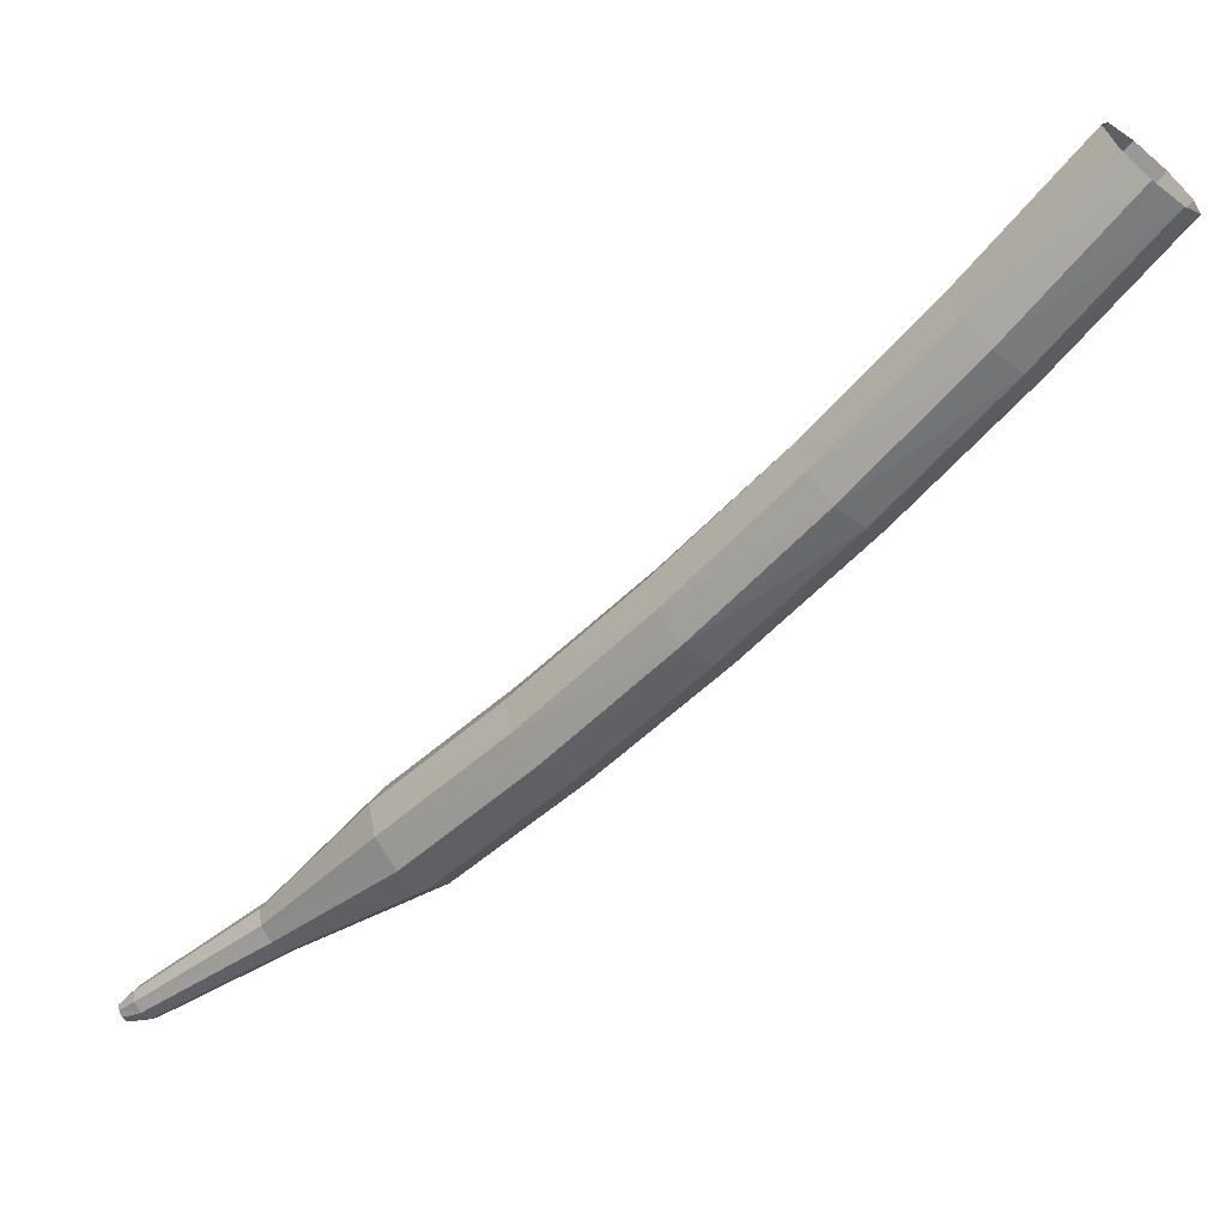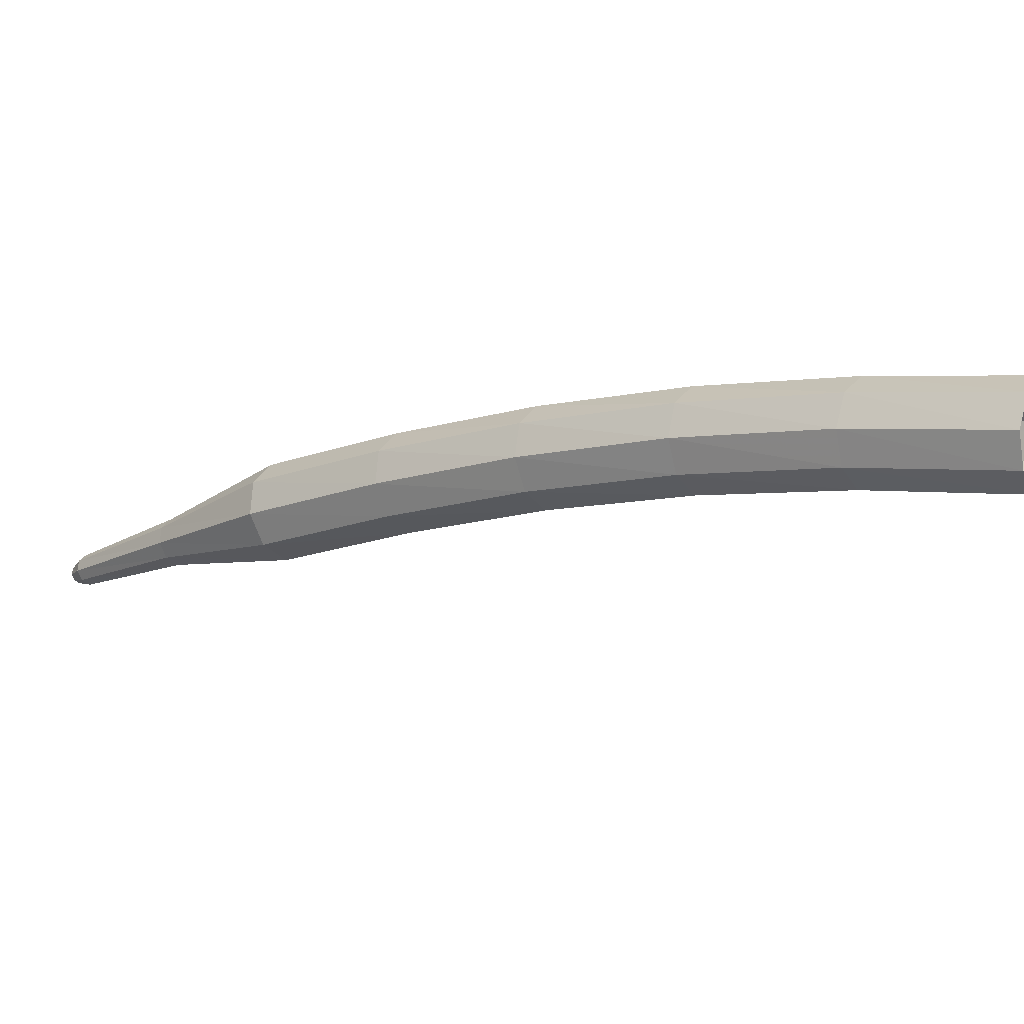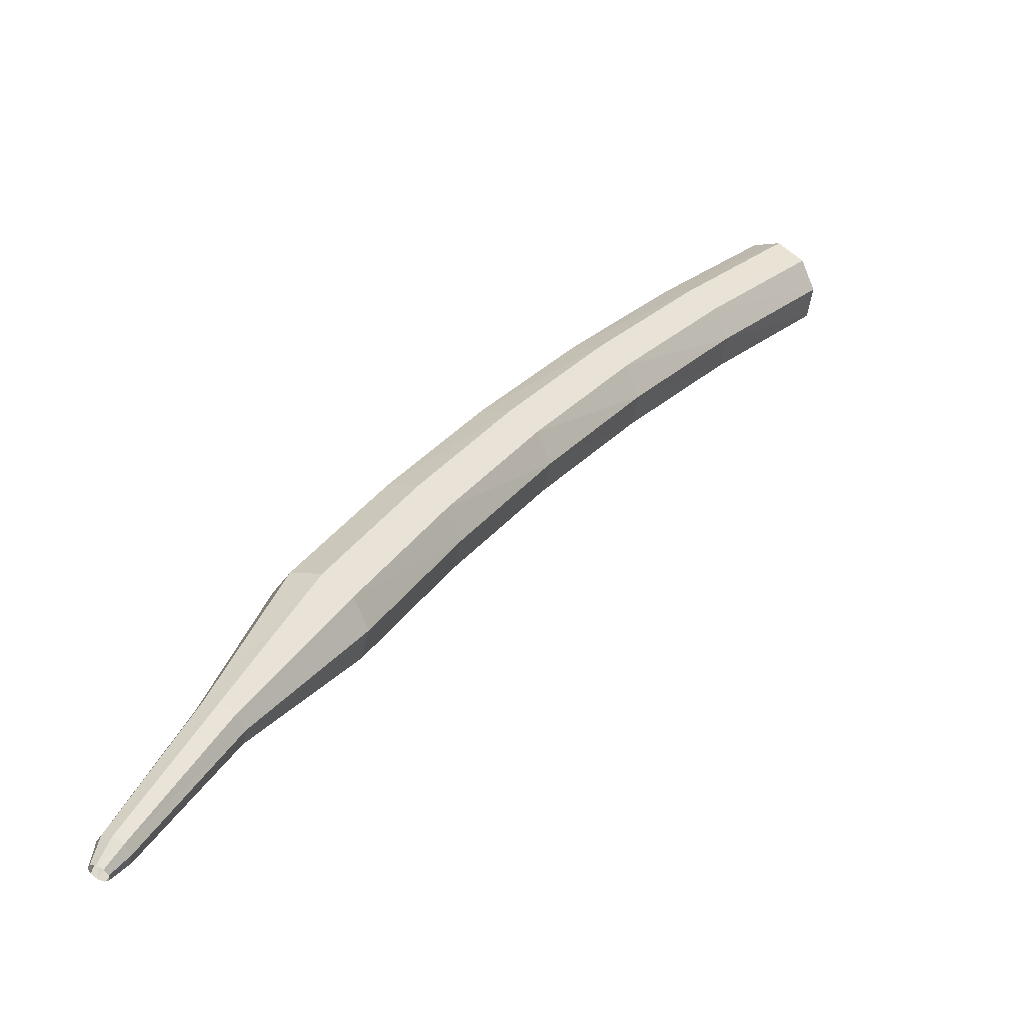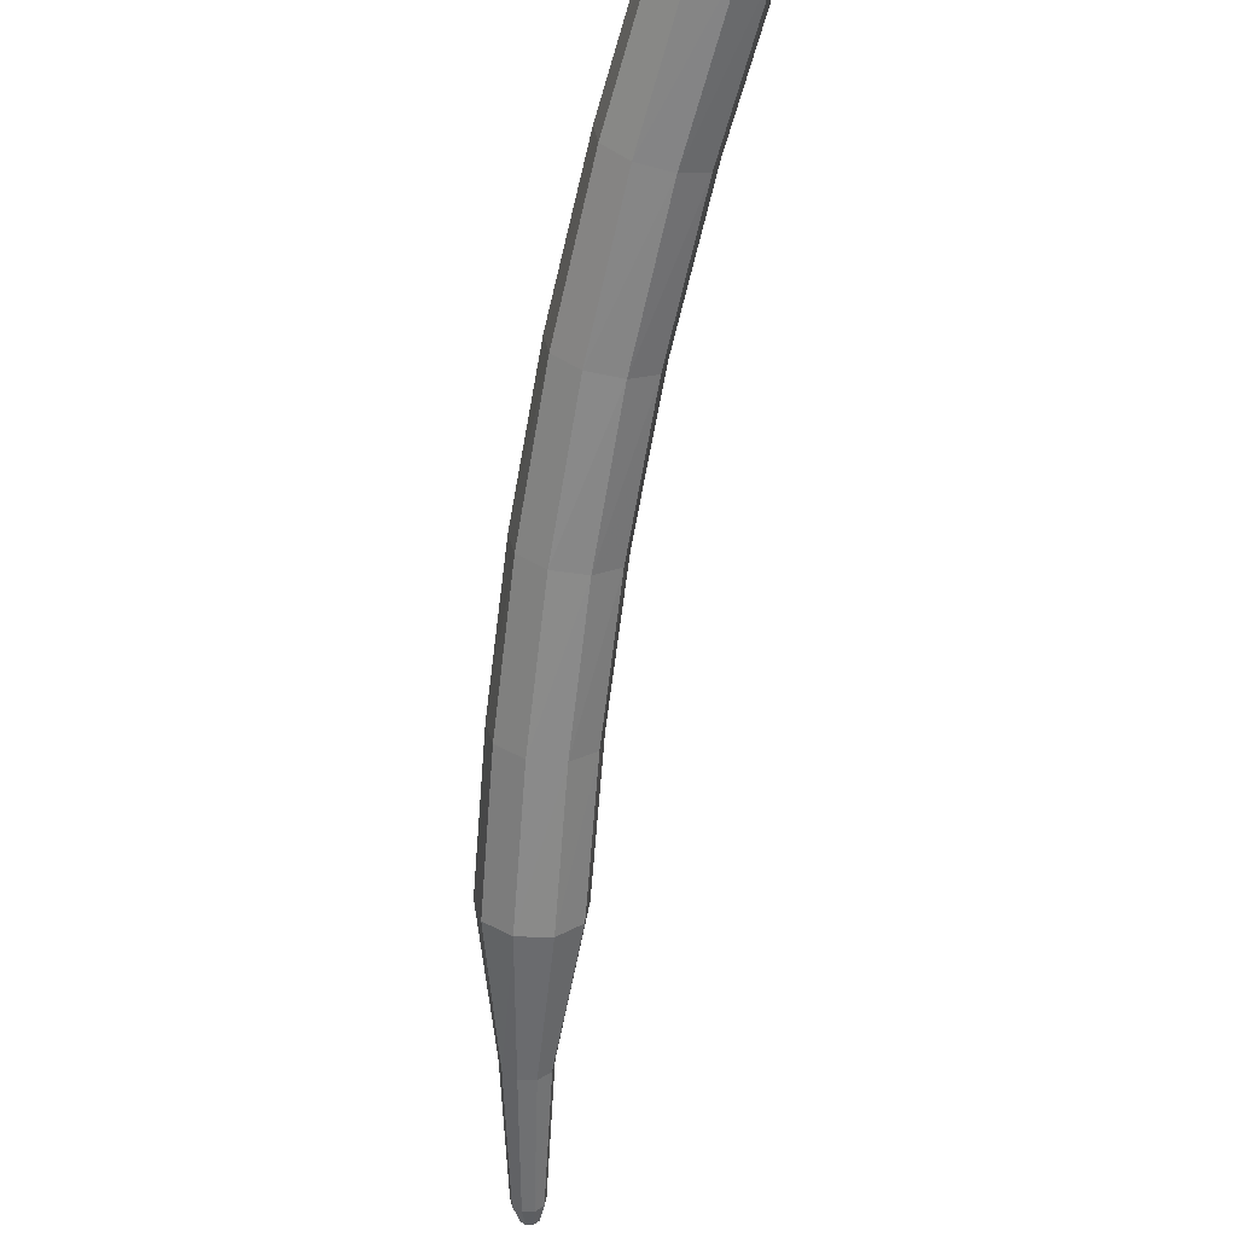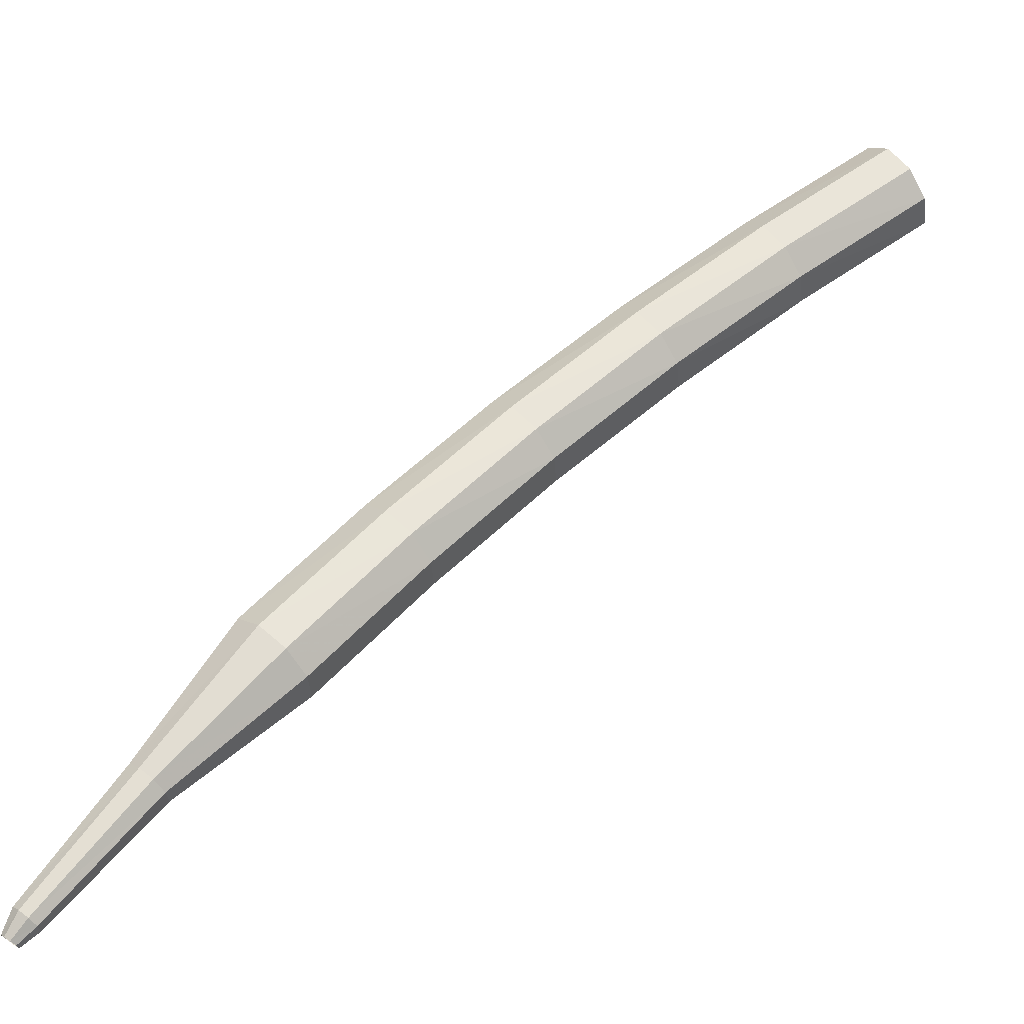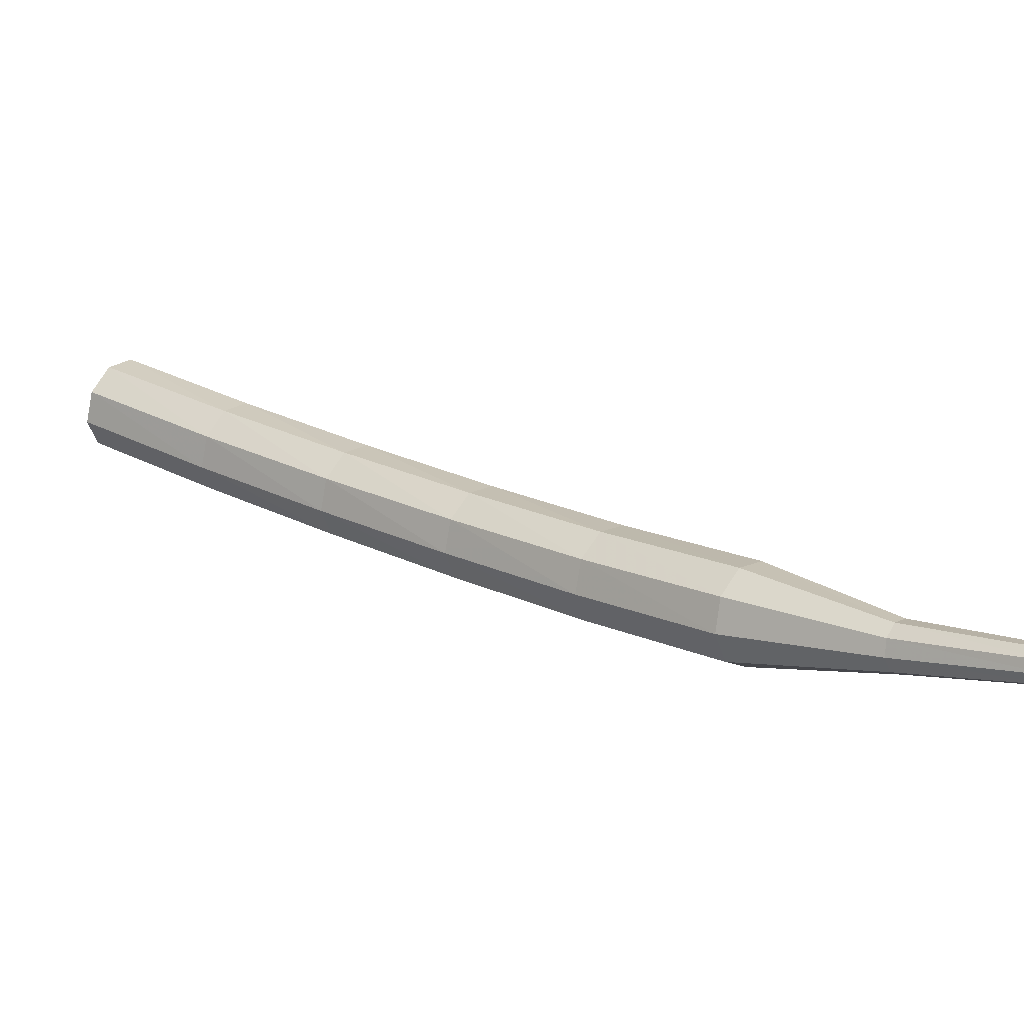
<metadata>
{"format":"obj","ext":"obj","renderer":"f3d","projection":"perspective","resolution":1024,"background":"white","views":[{"elev":67.2,"azim":-76.6,"up":"+Y"},{"elev":61.8,"azim":63.1,"up":"+Z"},{"elev":-12.2,"azim":-0.0,"up":"+Z"},{"elev":-23.8,"azim":31.9,"up":"+Y"},{"elev":0.7,"azim":20.9,"up":"+Z"},{"elev":-53.3,"azim":145.1,"up":"+Y"}]}
</metadata>
<code>
g tube1
v 122.3 126.6 167.5
v 122.8 126.7 166.8
v 123.5 126.3 166.5
v 124 125.6 166.6
v 124.1 125 167.2
v 123.8 124.7 167.9
v 123.2 124.9 168.5
v 122.6 125.4 168.6
v 122.2 126.1 168.2
v 122.3 126.6 167.5
v 119.7 124.1 165.4
v 120.2 124.2 164.7
v 120.8 123.8 164.4
v 121.4 123.2 164.5
v 121.5 122.6 165.1
v 121.2 122.2 165.8
v 120.6 122.4 166.4
v 119.9 123 166.5
v 119.6 123.6 166.1
v 119.7 124.1 165.4
v 117.1 121.6 163.2
v 117.6 121.7 162.5
v 118.3 121.4 162.1
v 118.9 120.7 162.3
v 119 120.1 162.8
v 118.7 119.7 163.5
v 118.1 119.9 164.1
v 117.4 120.4 164.2
v 117 121.1 163.9
v 117.1 121.6 163.2
v 114.7 118.9 160.8
v 115.3 119.1 160.2
v 116 118.8 159.8
v 116.6 118.2 159.9
v 116.7 117.5 160.5
v 116.4 117.2 161.2
v 115.8 117.2 161.7
v 115.1 117.7 161.8
v 114.7 118.4 161.5
v 114.7 118.9 160.8
v 112.6 116.2 158.4
v 113.1 116.4 157.7
v 113.8 116.1 157.4
v 114.4 115.6 157.5
v 114.6 114.9 158
v 114.3 114.5 158.7
v 113.7 114.5 159.2
v 112.9 115 159.4
v 112.5 115.6 159
v 112.6 116.2 158.4
v 110.6 113.5 155.8
v 111.1 113.8 155.2
v 111.9 113.5 154.9
v 112.5 113 155
v 112.7 112.3 155.5
v 112.4 111.9 156.2
v 111.7 111.9 156.7
v 111 112.3 156.8
v 110.5 112.9 156.4
v 110.6 113.5 155.8
v 109.2 110.7 153.2
v 109.5 110.8 152.9
v 109.9 110.7 152.7
v 110.2 110.4 152.8
v 110.3 110 153
v 110.1 109.8 153.3
v 109.8 109.8 153.6
v 109.4 110 153.6
v 109.2 110.4 153.5
v 109.2 110.7 153.2
v 107.6 108.3 150.4
v 107.8 108.4 150.2
v 108.1 108.3 150.1
v 108.3 108.1 150.1
v 108.3 107.9 150.3
v 108.2 107.7 150.5
v 108 107.7 150.6
v 107.7 107.9 150.7
v 107.6 108.1 150.6
v 107.6 108.3 150.4
v 107.5 108 149.9
v 107.6 108 149.8
v 107.8 108 149.8
v 107.9 107.8 149.8
v 107.9 107.7 149.9
v 107.8 107.6 150
v 107.7 107.6 150.1
v 107.5 107.7 150.1
v 107.5 107.8 150
v 107.5 108 149.9
f 1 2 12
f 12 11 1
f 2 3 13
f 13 12 2
f 3 4 14
f 14 13 3
f 4 5 15
f 15 14 4
f 5 6 16
f 16 15 5
f 6 7 17
f 17 16 6
f 7 8 18
f 18 17 7
f 8 9 19
f 19 18 8
f 9 10 20
f 20 19 9
f 11 12 22
f 22 21 11
f 12 13 23
f 23 22 12
f 13 14 24
f 24 23 13
f 14 15 25
f 25 24 14
f 15 16 26
f 26 25 15
f 16 17 27
f 27 26 16
f 17 18 28
f 28 27 17
f 18 19 29
f 29 28 18
f 19 20 30
f 30 29 19
f 21 22 32
f 32 31 21
f 22 23 33
f 33 32 22
f 23 24 34
f 34 33 23
f 24 25 35
f 35 34 24
f 25 26 36
f 36 35 25
f 26 27 37
f 37 36 26
f 27 28 38
f 38 37 27
f 28 29 39
f 39 38 28
f 29 30 40
f 40 39 29
f 31 32 42
f 42 41 31
f 32 33 43
f 43 42 32
f 33 34 44
f 44 43 33
f 34 35 45
f 45 44 34
f 35 36 46
f 46 45 35
f 36 37 47
f 47 46 36
f 37 38 48
f 48 47 37
f 38 39 49
f 49 48 38
f 39 40 50
f 50 49 39
f 41 42 52
f 52 51 41
f 42 43 53
f 53 52 42
f 43 44 54
f 54 53 43
f 44 45 55
f 55 54 44
f 45 46 56
f 56 55 45
f 46 47 57
f 57 56 46
f 47 48 58
f 58 57 47
f 48 49 59
f 59 58 48
f 49 50 60
f 60 59 49
f 51 52 62
f 62 61 51
f 52 53 63
f 63 62 52
f 53 54 64
f 64 63 53
f 54 55 65
f 65 64 54
f 55 56 66
f 66 65 55
f 56 57 67
f 67 66 56
f 57 58 68
f 68 67 57
f 58 59 69
f 69 68 58
f 59 60 70
f 70 69 59
f 61 62 72
f 72 71 61
f 62 63 73
f 73 72 62
f 63 64 74
f 74 73 63
f 64 65 75
f 75 74 64
f 65 66 76
f 76 75 65
f 66 67 77
f 77 76 66
f 67 68 78
f 78 77 67
f 68 69 79
f 79 78 68
f 69 70 80
f 80 79 69
f 71 72 82
f 82 81 71
f 72 73 83
f 83 82 72
f 73 74 84
f 84 83 73
f 74 75 85
f 85 84 74
f 75 76 86
f 86 85 75
f 76 77 87
f 87 86 76
f 77 78 88
f 88 87 77
f 78 79 89
f 89 88 78
f 79 80 90
f 90 89 79
g

</code>
